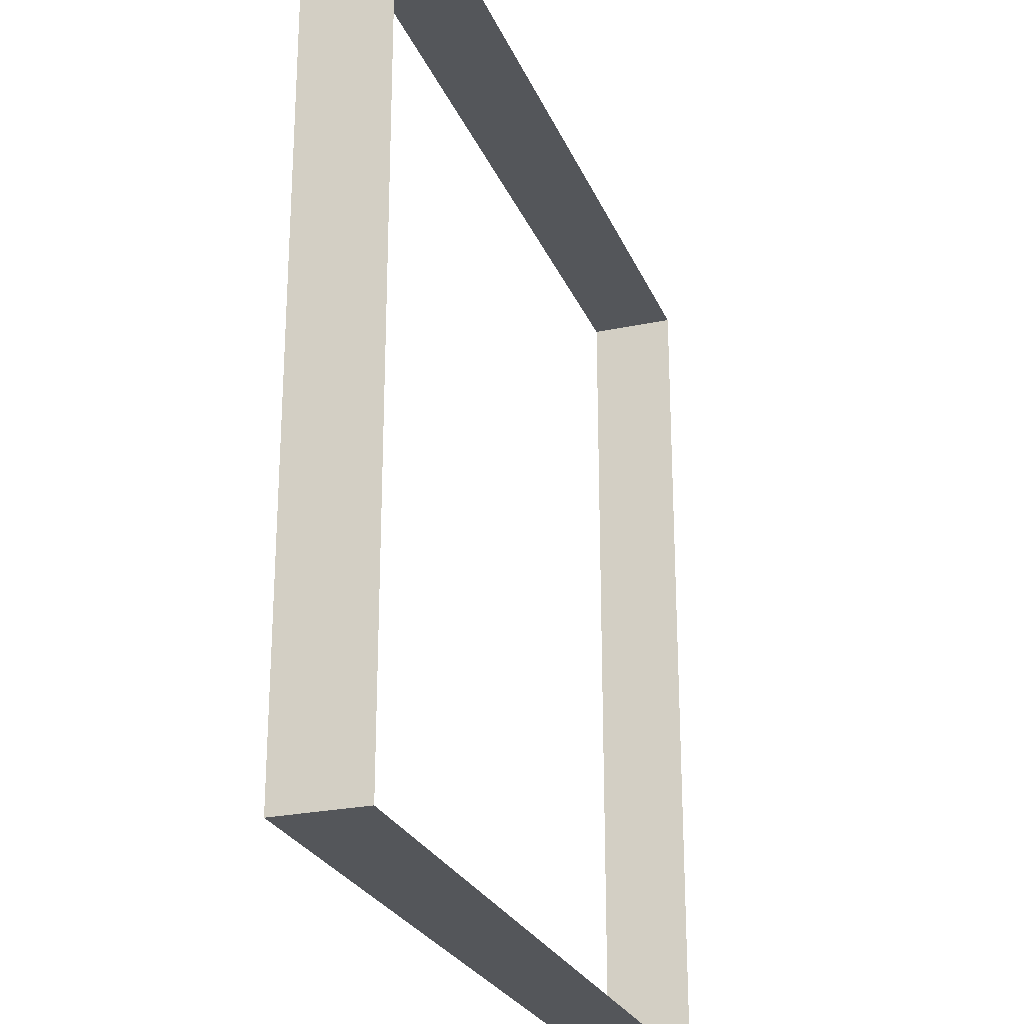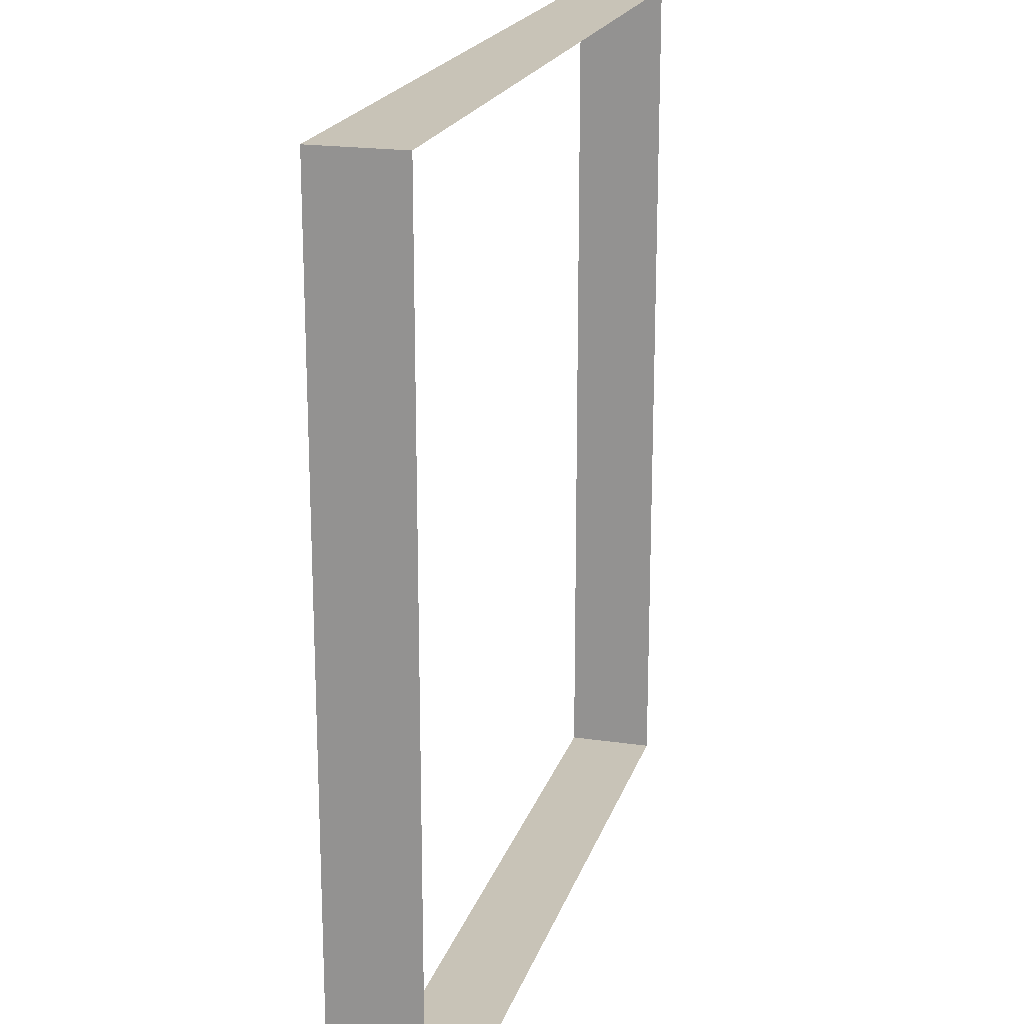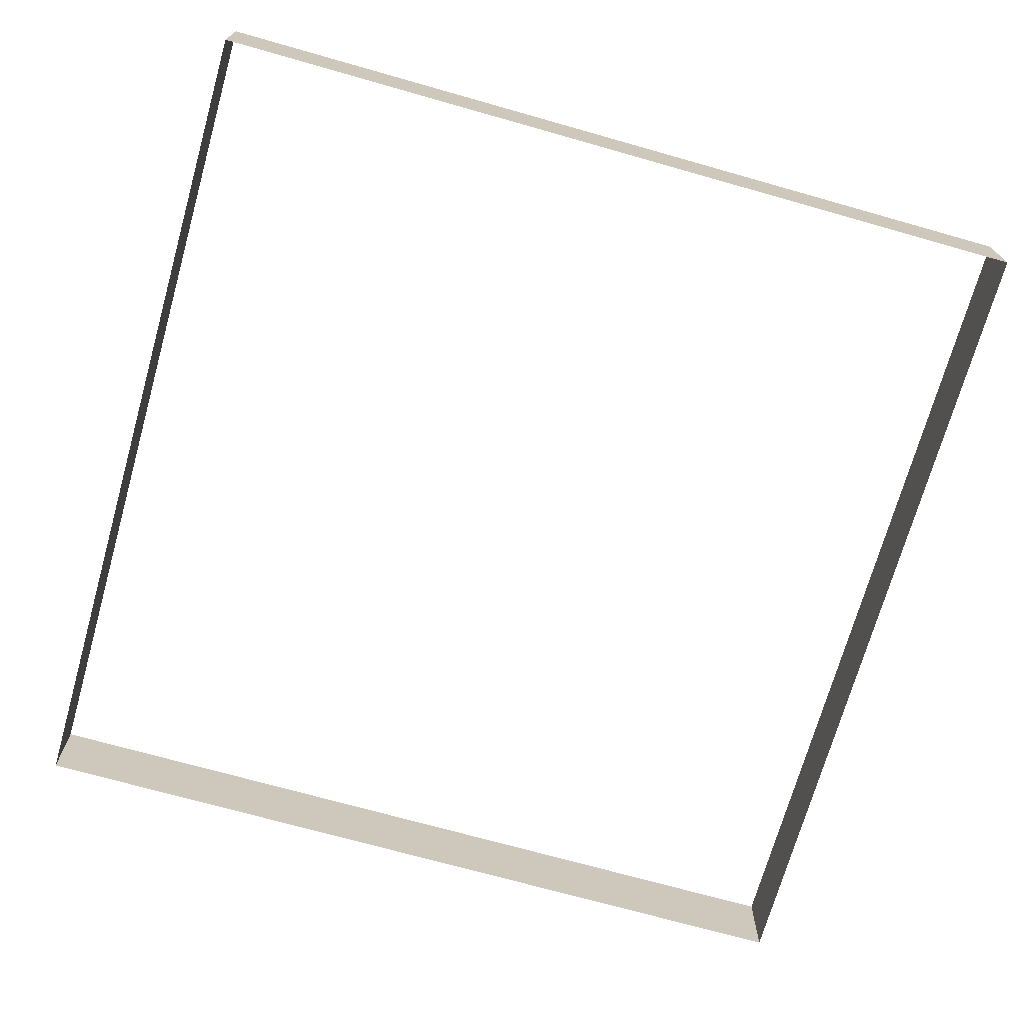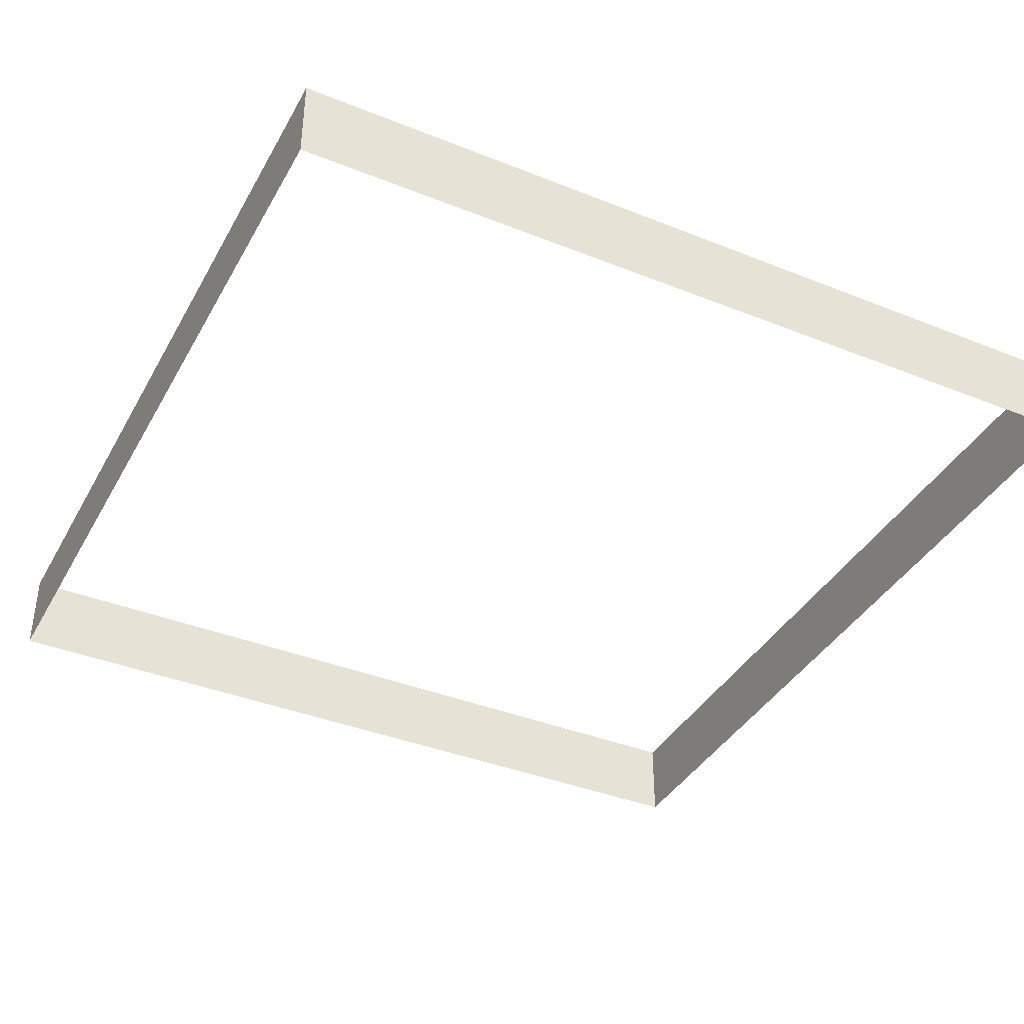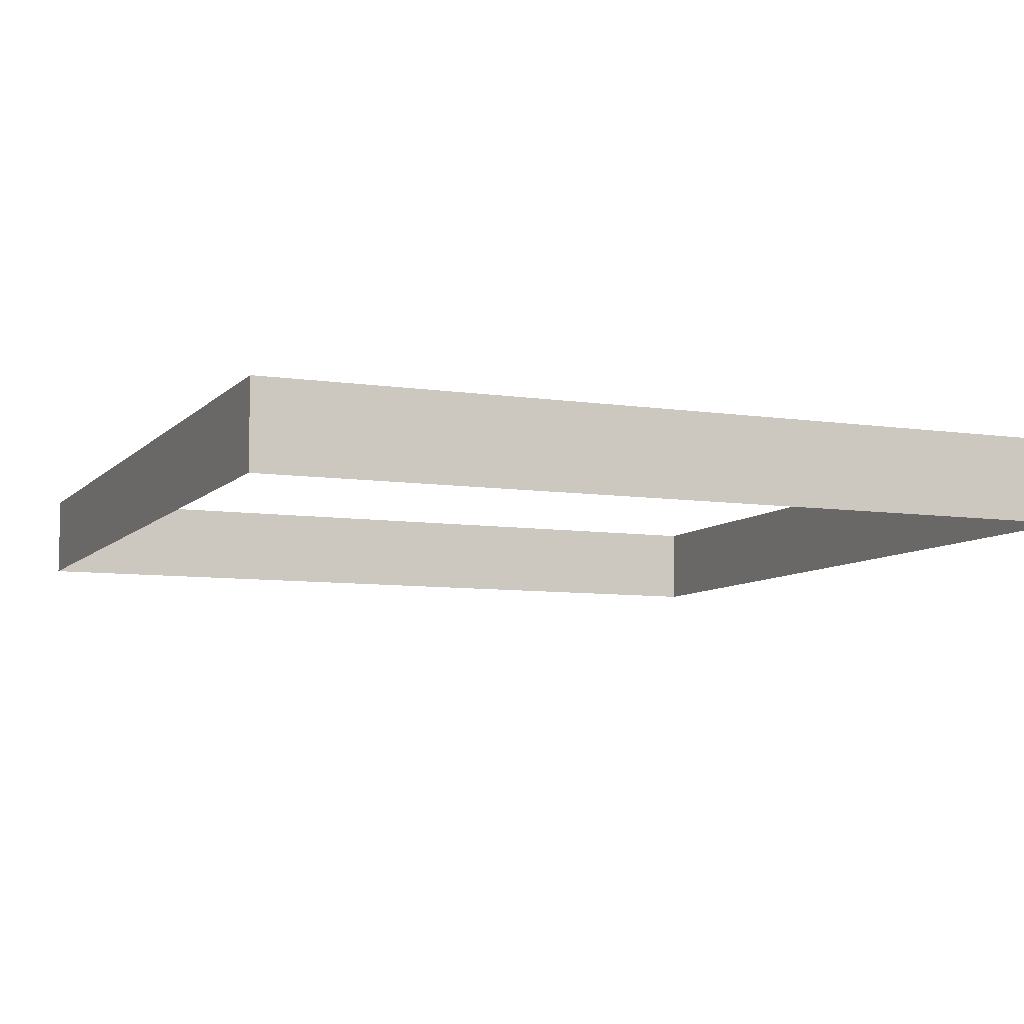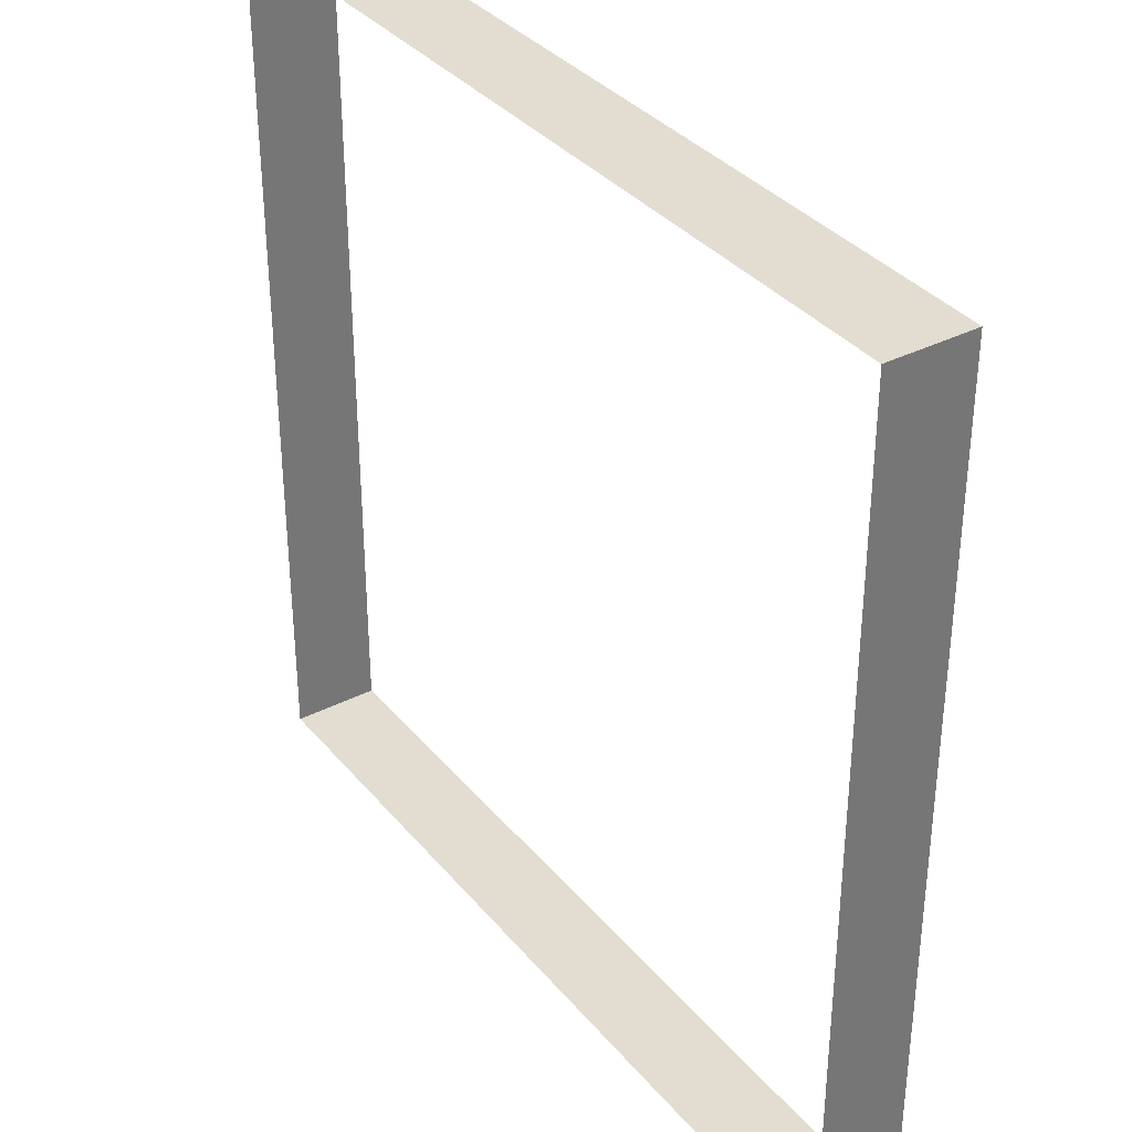
<metadata>
{"format":"obj","ext":"obj","renderer":"f3d","projection":"perspective","resolution":1024,"background":"white","views":[{"elev":-25.2,"azim":-71.1,"up":"+Z"},{"elev":19.7,"azim":-74.7,"up":"+Z"},{"elev":-71.3,"azim":-105.8,"up":"+Y"},{"elev":-38.9,"azim":153.4,"up":"+Y"},{"elev":-7.8,"azim":-113.0,"up":"+Y"},{"elev":35.3,"azim":-124.0,"up":"+Z"}]}
</metadata>
<code>
o LightRim
v -40 -4 40
v -40 4 40
v -40 -4 -40
v -40 4 -40
v 40 -4 40
v 40 4 40
v 40 -4 -40
v 40 4 -40
f 1 3 4 2
f 3 7 8 4
f 7 5 6 8
f 5 1 2 6

</code>
